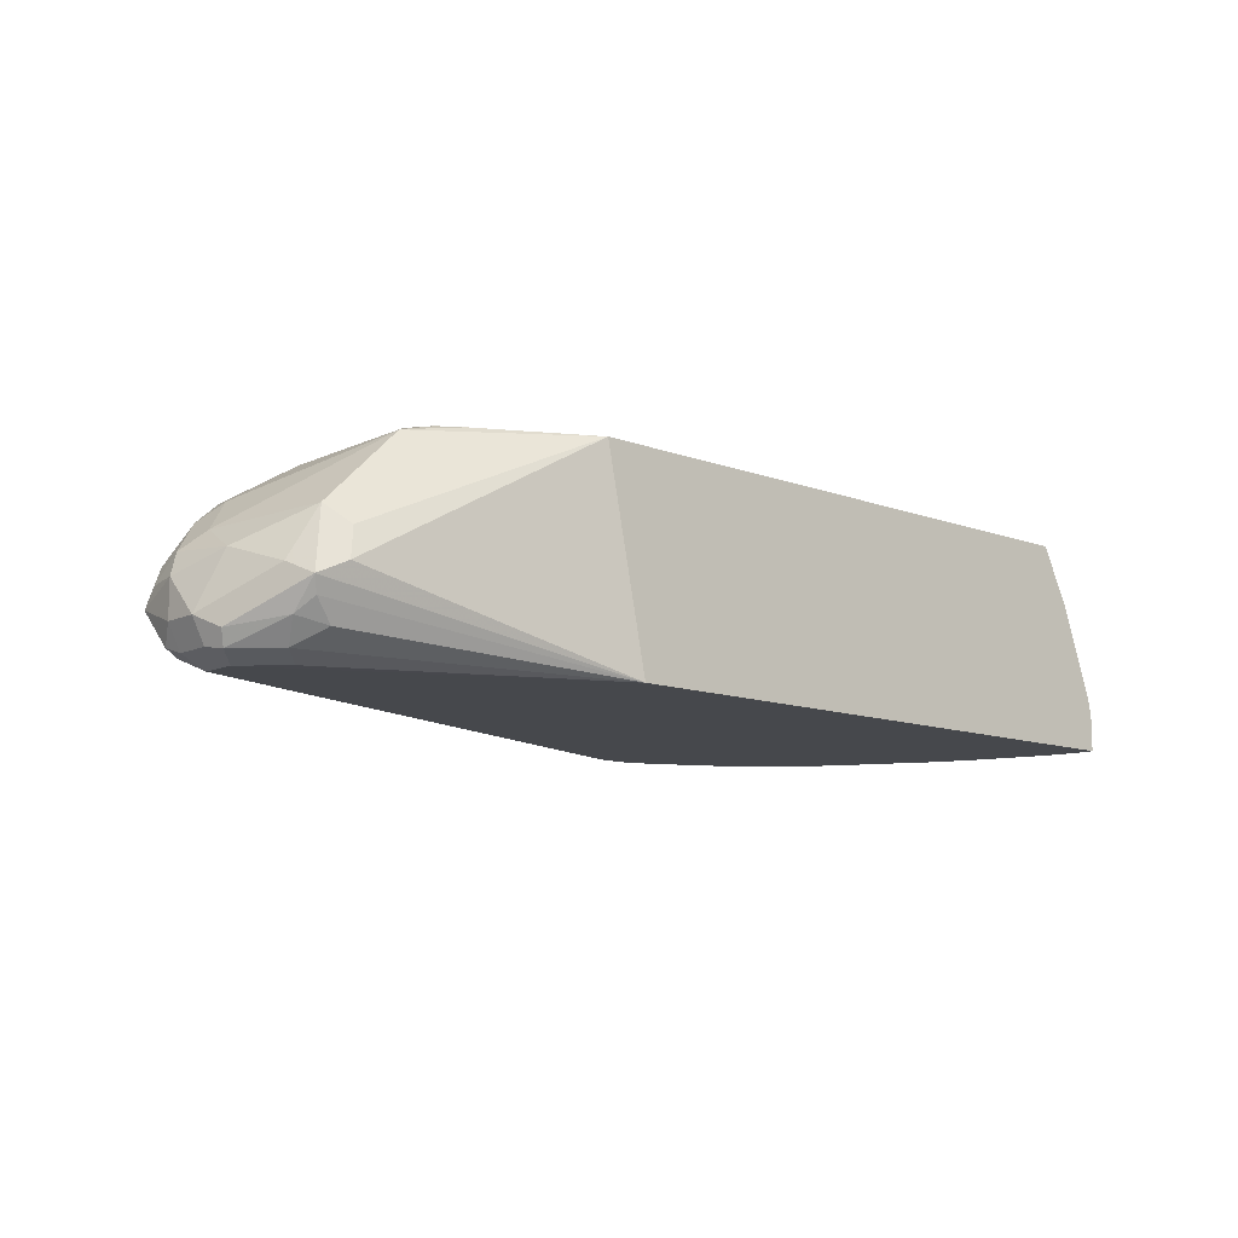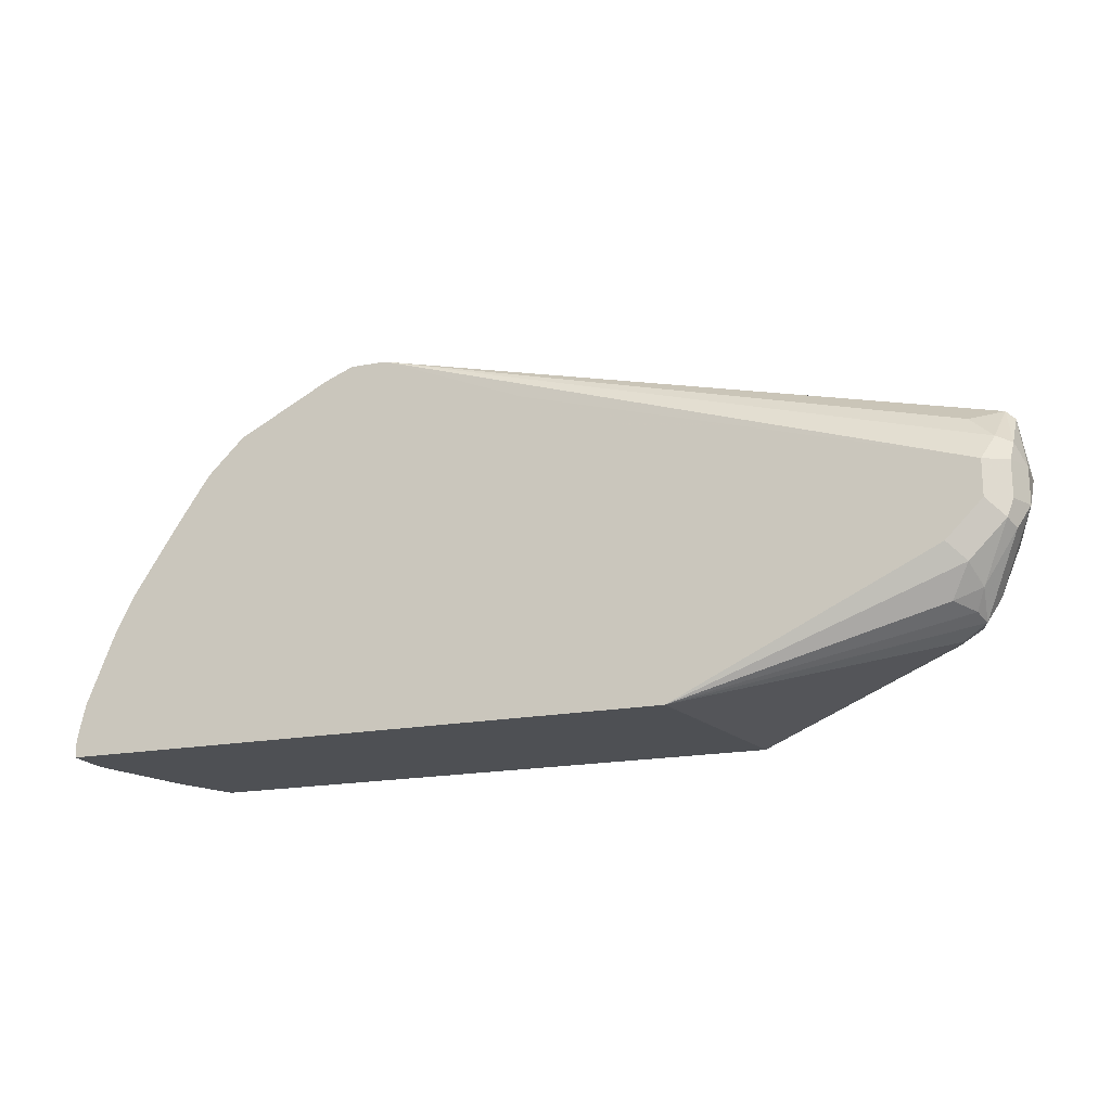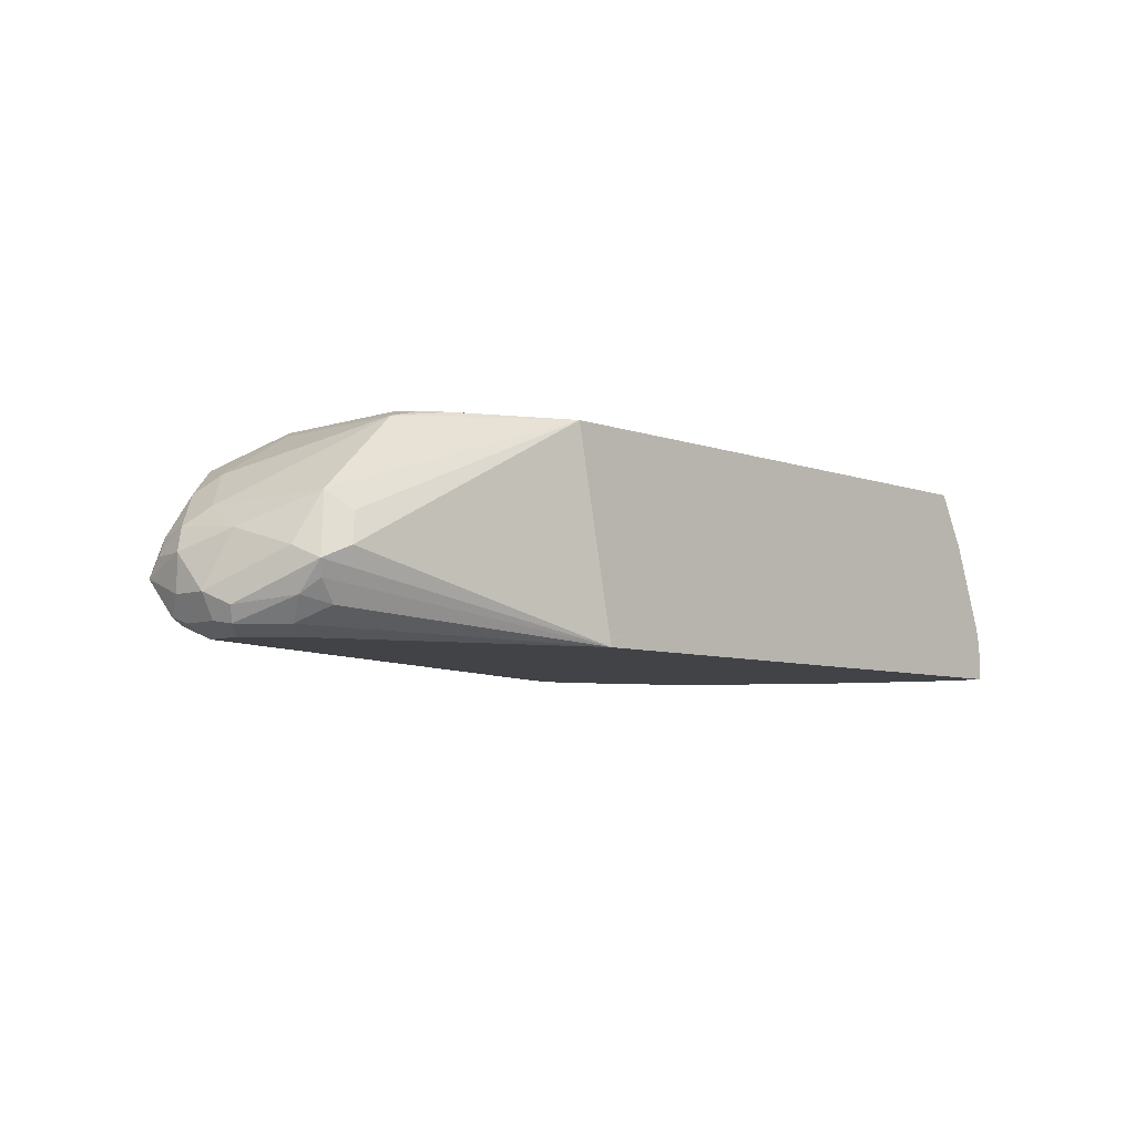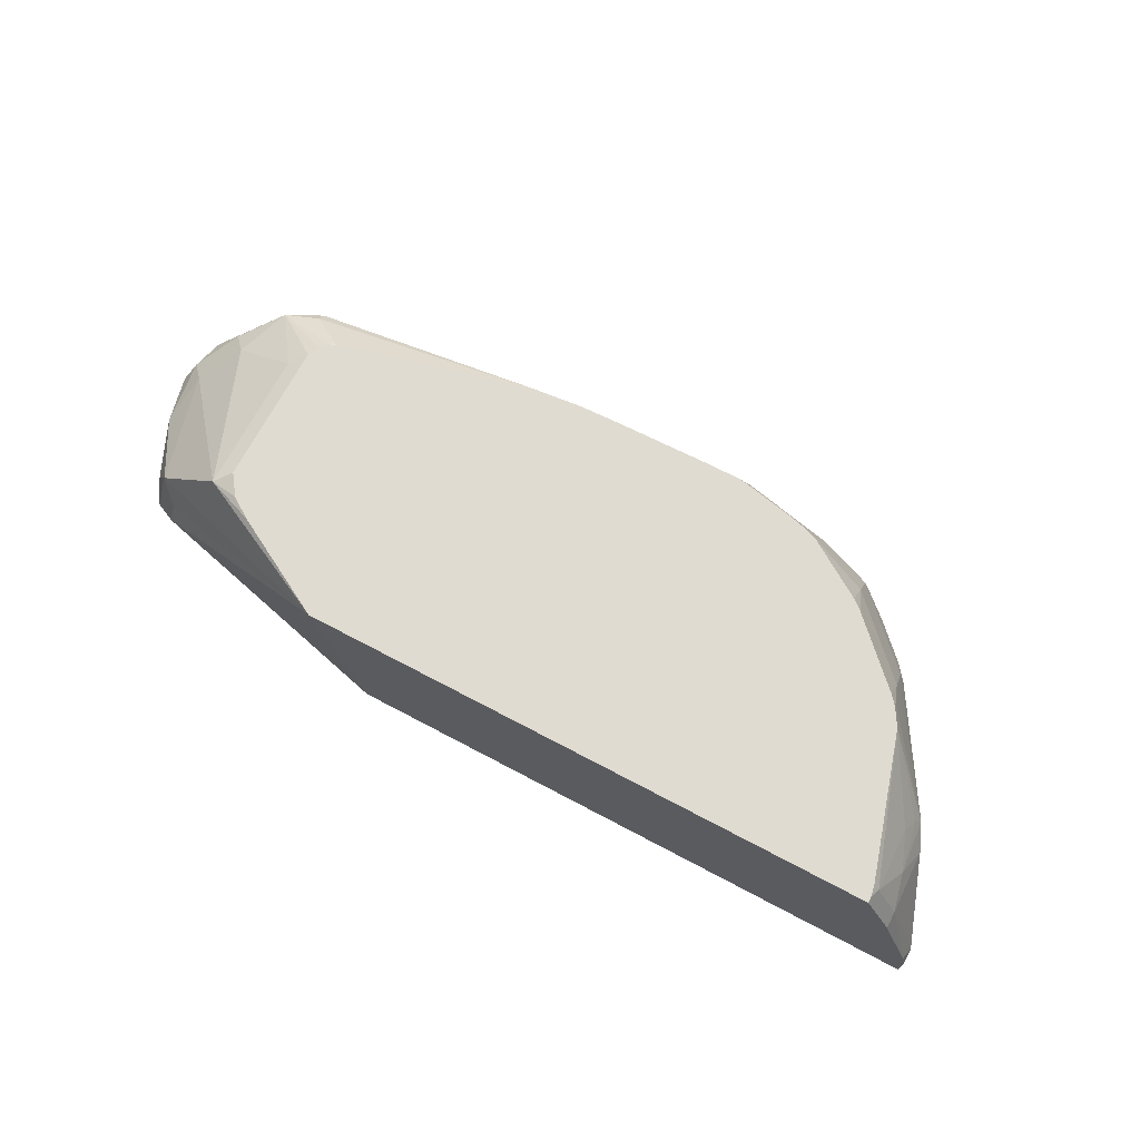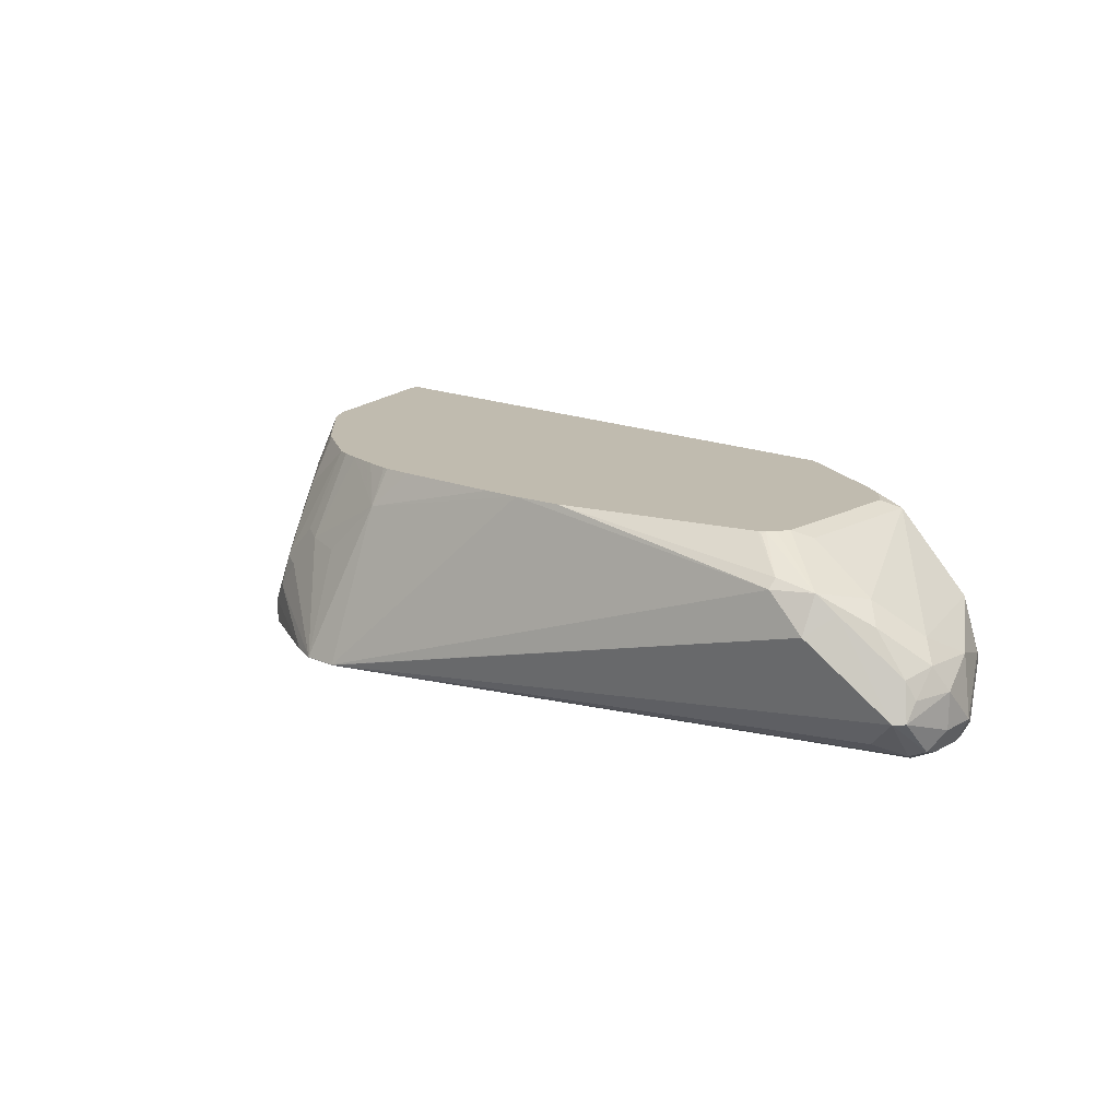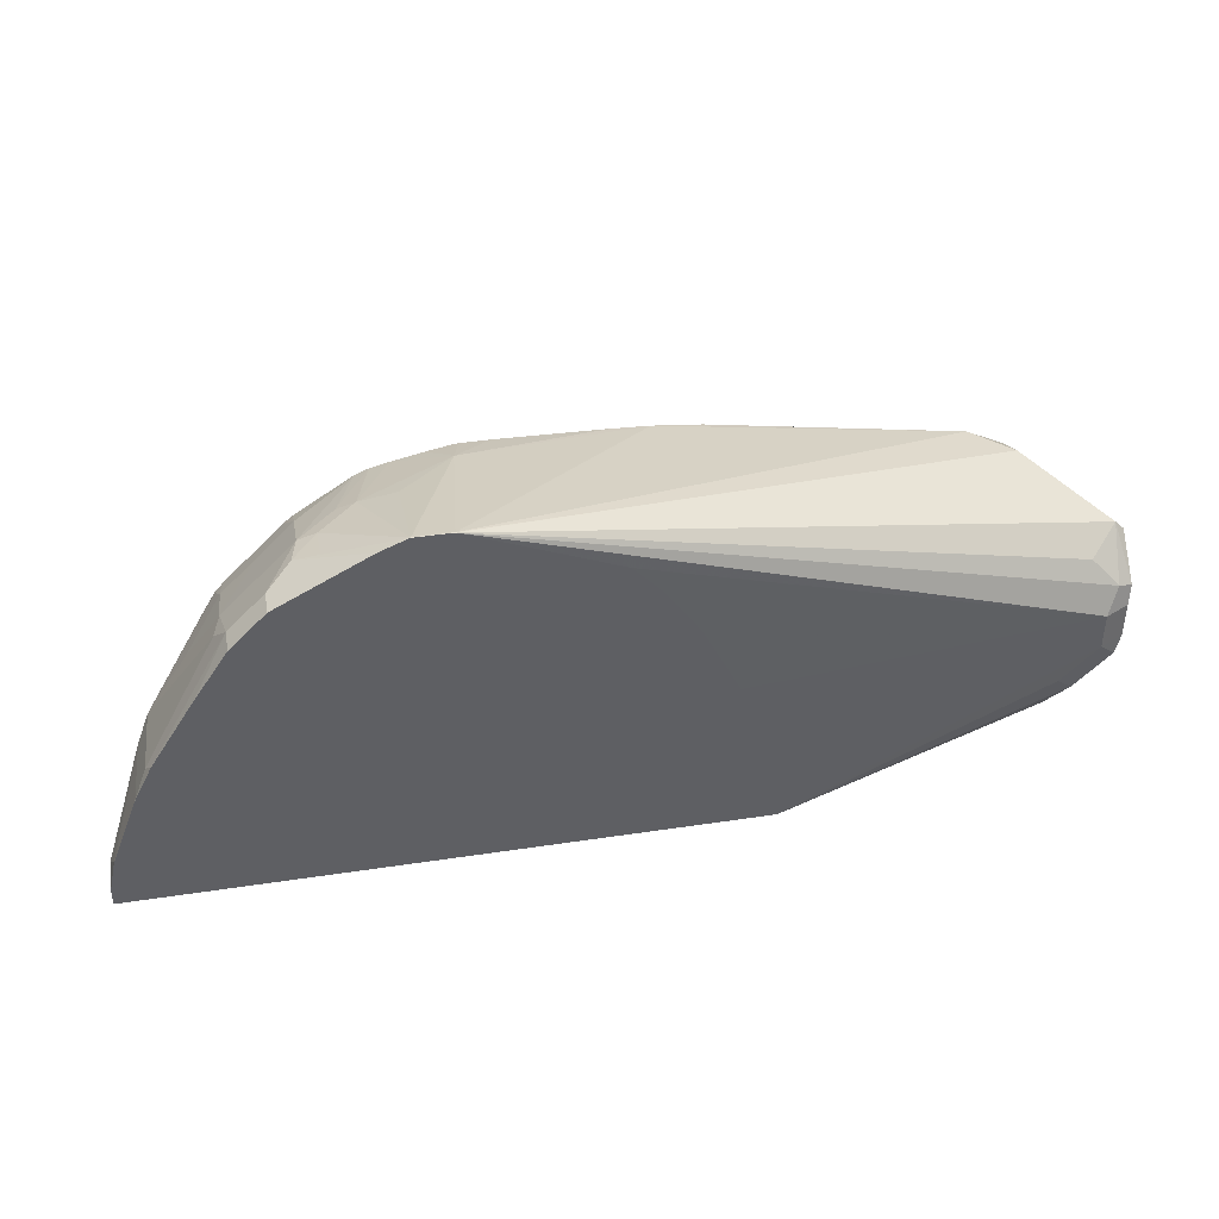
<metadata>
{"format":"obj","ext":"obj","renderer":"f3d","projection":"perspective","resolution":1024,"background":"white","views":[{"elev":-11.4,"azim":-41.9,"up":"+Z"},{"elev":-18.7,"azim":-160.0,"up":"+Y"},{"elev":-7.0,"azim":-46.2,"up":"+Z"},{"elev":70.1,"azim":27.9,"up":"+Z"},{"elev":16.2,"azim":-137.9,"up":"+Z"},{"elev":40.7,"azim":169.5,"up":"+Y"}]}
</metadata>
<code>
v -0.1437 0.3177 0.5428
v -0.2022 0.3499 0.5428
v -0.2317 0.3613 0.5385
v -0.2726 0.3613 0.4976
v -0.2624 0.351 0.4873
v -0.2658 0.3476 0.4703
v -0.1203 0.3177 0.4291
v 0.1887 0.3177 0.5428
v -0.2145 0.3581 0.5428
v -0.223 0.37 0.5428
v -0.2317 0.443 0.5385
v -0.2692 0.4464 0.5146
v -0.2897 0.426 0.4942
v -0.2965 0.3988 0.4805
v -0.2863 0.3681 0.4703
v -0.2795 0.3544 0.4635
v -0.276 0.3579 0.455
v -0.2658 0.3613 0.4431
v -0.276 0.3783 0.4345
v -0.2658 0.3885 0.4294
v -0.2863 0.409 0.4294
v -0.2863 0.4294 0.4294
v -0.1177 0.3297 0.4291
v 0.2249 0.3177 0.4291
v 0.2045 0.3177 0.5112
v 0.1887 0.3206 0.5428
v -0.223 0.4518 0.5428
v -0.2556 0.4754 0.5214
v -0.2795 0.4567 0.5044
v -0.2999 0.4362 0.484
v -0.3067 0.4294 0.4703
v -0.3067 0.409 0.4499
v -0.2999 0.3953 0.4431
v -0.2811 0.3681 0.4473
v -0.2965 0.3988 0.4345
v -0.2999 0.409 0.4362
v -0.09721 0.4115 0.4291
v -0.2999 0.4294 0.4362
v -0.2931 0.443 0.4362
v 0.04086 0.5317 0.4291
v -0.04058 0.4987 0.4291
v -0.041 0.4984 0.4291
v -0.05438 0.4842 0.4291
v -0.06645 0.4679 0.4291
v -0.06661 0.4677 0.4291
v -0.07649 0.4528 0.4291
v -0.07665 0.4526 0.4291
v 0.2249 0.3275 0.4291
v 0.2249 0.3177 0.4499
v 0.2225 0.3177 0.4605
v 0.2045 0.3272 0.5112
v 0.1908 0.3272 0.5385
v 0.1876 0.3272 0.5428
v -0.2191 0.4585 0.5428
v -0.2556 0.4856 0.501
v -0.2658 0.4703 0.5112
v -0.2157 0.4628 0.5428
v -0.2351 0.4805 0.5265
v -0.2351 0.4856 0.5214
v -0.2965 0.455 0.4805
v -0.3016 0.4524 0.4703
v -0.3016 0.4601 0.4601
v -0.3067 0.4294 0.4499
v -0.3016 0.4396 0.4396
v -0.2965 0.4652 0.4601
v -0.2795 0.4567 0.4431
v 0.04086 0.5317 0.4294
v 0.06131 0.5317 0.4291
v 0.2205 0.3476 0.4291
v 0.2249 0.3272 0.4499
v 0.2045 0.3681 0.4908
v 0.1993 0.3476 0.5138
v 0.1908 0.3681 0.518
v 0.1632 0.409 0.5428
v -0.2118 0.4647 0.5428
v -0.2147 0.4652 0.5419
v -0.1003 0.4927 0.5428
v -0.07295 0.4954 0.5428
v 0.03066 0.5061 0.5214
v 0.06131 0.5317 0.4294
v 0.06173 0.5316 0.4291
v 0.2045 0.3885 0.4294
v 0.2045 0.3885 0.4291
v 0.1977 0.4022 0.4362
v 0.1977 0.3817 0.4976
v 0.1942 0.3783 0.5061
v 0.1572 0.4189 0.5428
v 0.1891 0.3885 0.5087
v -0.05203 0.4963 0.5428
v 0.009219 0.4977 0.5428
v 0.02603 0.4977 0.5428
v 0.02931 0.4973 0.5428
v 0.04325 0.4947 0.5428
v 0.06131 0.4907 0.5428
v 0.08177 0.5061 0.4933
v 0.06131 0.5112 0.4908
v 0.1022 0.5061 0.4729
v 0.1022 0.5112 0.4499
v 0.07693 0.5253 0.4291
v 0.1977 0.4022 0.4291
v 0.1941 0.4093 0.4291
v 0.1499 0.4771 0.4431
v 0.1568 0.4635 0.4567
v 0.1772 0.4226 0.4771
v 0.1738 0.4192 0.4959
v 0.1772 0.4022 0.518
v 0.1568 0.4226 0.5385
v 0.1524 0.4248 0.5428
v 0.07193 0.4881 0.5428
v 0.09202 0.501 0.4959
v 0.1124 0.501 0.4754
v 0.1159 0.5044 0.4567
v 0.1295 0.4976 0.4431
v 0.1295 0.4976 0.4291
v 0.1701 0.4469 0.4291
v 0.1499 0.4771 0.4291
v 0.1533 0.4601 0.4754
v 0.1682 0.4498 0.4291
v 0.1533 0.4396 0.5163
v 0.1385 0.4387 0.5428
v 0.07937 0.485 0.5428
v 0.1329 0.4601 0.5163
v 0.1124 0.4805 0.5163
v 0.118 0.4591 0.5428
v 0.1122 0.4639 0.5428
f 58 77 59
f 60 65 62
f 59 78 67
f 59 77 78
f 58 75 77
f 56 65 60
f 57 76 58
f 57 75 76
f 55 59 67
f 60 62 61
f 58 76 75
f 62 64 63
f 73 86 74
f 67 78 79
f 67 79 80
f 68 80 81
f 69 82 71
f 69 71 70
f 69 83 82
f 71 82 84
f 71 84 85
f 71 85 72
f 72 85 86
f 72 86 73
f 74 86 85
f 55 65 56
f 62 65 64
f 52 74 53
f 31 61 62
f 52 72 73
f 29 56 60
f 30 60 61
f 30 61 31
f 74 85 88
f 31 62 63
f 31 63 32
f 32 63 38
f 32 38 36
f 32 36 33
f 33 36 35
f 33 35 34
f 38 63 64
f 38 64 39
f 39 64 65
f 39 65 66
f 39 66 40
f 40 67 80
f 40 80 68
f 40 66 65
f 40 65 55
f 40 55 67
f 48 69 70
f 49 70 50
f 50 70 51
f 51 70 71
f 51 71 72
f 51 72 52
f 52 73 74
f 74 88 87
f 85 87 88
f 79 89 90
f 98 112 99
f 99 112 113
f 99 113 114
f 101 115 102
f 102 116 114
f 102 114 113
f 102 113 117
f 102 117 103
f 102 115 118
f 102 118 116
f 103 117 104
f 105 117 119
f 105 119 107
f 105 107 106
f 107 119 108
f 108 119 120
f 109 121 110
f 110 121 111
f 111 122 117
f 111 117 113
f 111 113 112
f 111 121 123
f 111 123 122
f 117 122 119
f 119 122 124
f 119 124 120
f 121 125 123
f 97 112 98
f 97 111 112
f 97 110 111
f 95 110 97
f 79 90 91
f 79 91 92
f 79 92 93
f 79 93 94
f 79 94 95
f 79 95 96
f 79 96 80
f 80 96 95
f 80 95 97
f 80 97 98
f 80 98 81
f 81 98 99
f 82 83 100
f 78 89 79
f 82 100 84
f 84 101 102
f 84 102 103
f 84 103 104
f 84 104 85
f 85 104 117
f 85 117 105
f 85 105 106
f 85 106 87
f 29 60 30
f 87 106 107
f 87 107 108
f 94 109 95
f 95 109 110
f 84 100 101
f 28 59 55
f 19 21 20
f 28 57 58
f 1 57 54
f 1 54 27
f 1 27 10
f 1 10 9
f 1 9 2
f 2 9 3
f 3 9 10
f 3 10 27
f 3 27 11
f 3 11 12
f 3 12 13
f 3 13 4
f 4 13 14
f 4 14 15
f 4 15 16
f 4 16 6
f 4 6 5
f 6 16 7
f 7 16 17
f 7 17 18
f 7 18 19
f 7 19 20
f 7 20 21
f 7 21 22
f 7 22 23
f 7 23 37
f 7 37 47
f 1 75 57
f 7 47 46
f 1 77 75
f 1 89 78
f 122 123 124
f 1 2 3
f 1 3 4
f 1 4 5
f 1 5 6
f 1 6 7
f 1 7 24
f 1 24 49
f 1 49 50
f 1 50 25
f 1 25 8
f 1 8 26
f 1 26 53
f 1 53 74
f 1 74 87
f 1 87 108
f 1 108 120
f 1 120 124
f 1 124 125
f 1 125 121
f 1 121 109
f 1 109 94
f 1 94 93
f 1 93 92
f 1 92 91
f 1 91 90
f 1 90 89
f 1 78 77
f 28 58 59
f 7 46 45
f 7 44 43
f 17 34 18
f 18 34 19
f 19 34 35
f 19 35 21
f 21 35 36
f 21 36 38
f 21 38 22
f 22 37 23
f 22 38 39
f 22 39 40
f 22 40 41
f 22 41 42
f 22 42 43
f 22 43 44
f 22 44 45
f 22 45 46
f 22 46 47
f 22 47 37
f 24 48 70
f 24 70 49
f 25 50 51
f 26 52 53
f 26 51 52
f 27 54 28
f 28 55 56
f 28 56 29
f 28 54 57
f 16 34 17
f 7 45 44
f 16 33 34
f 15 32 33
f 7 43 42
f 7 42 41
f 7 41 40
f 7 40 68
f 7 68 81
f 7 81 99
f 7 99 114
f 7 114 116
f 7 116 118
f 7 118 115
f 7 115 101
f 7 101 100
f 7 100 83
f 7 83 69
f 7 69 48
f 7 48 24
f 8 25 51
f 8 51 26
f 11 27 28
f 11 28 12
f 12 28 29
f 12 29 30
f 12 30 13
f 13 30 14
f 14 30 31
f 14 31 32
f 14 32 15
f 15 33 16
f 123 125 124

</code>
